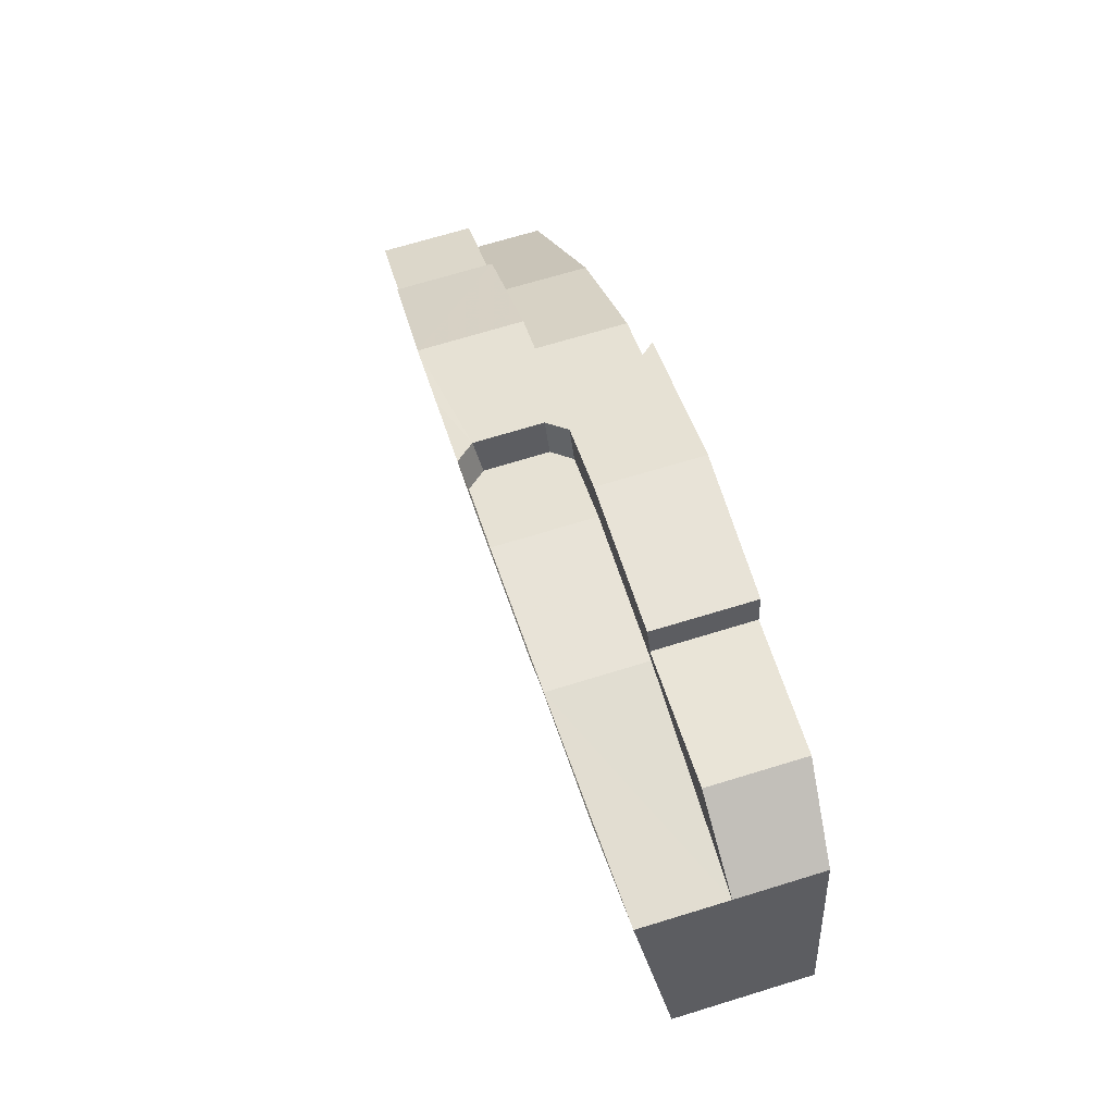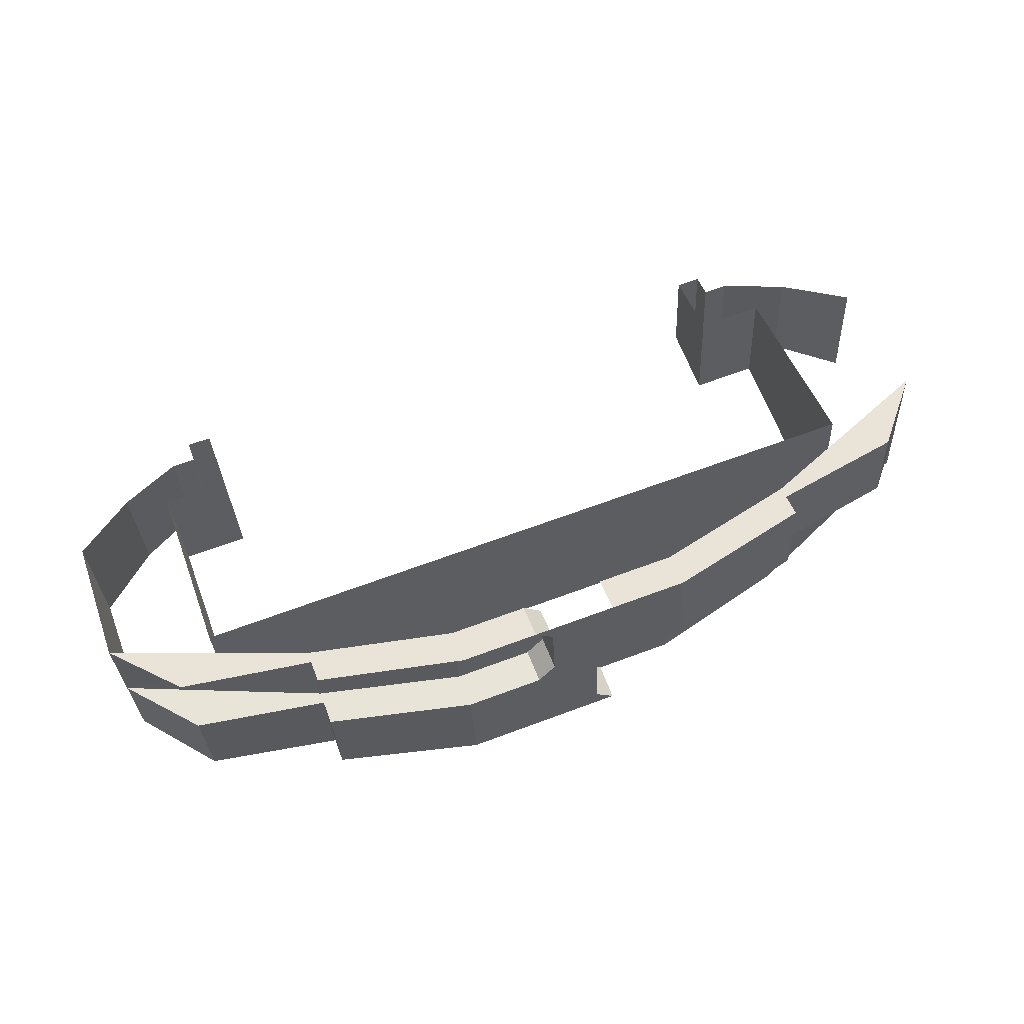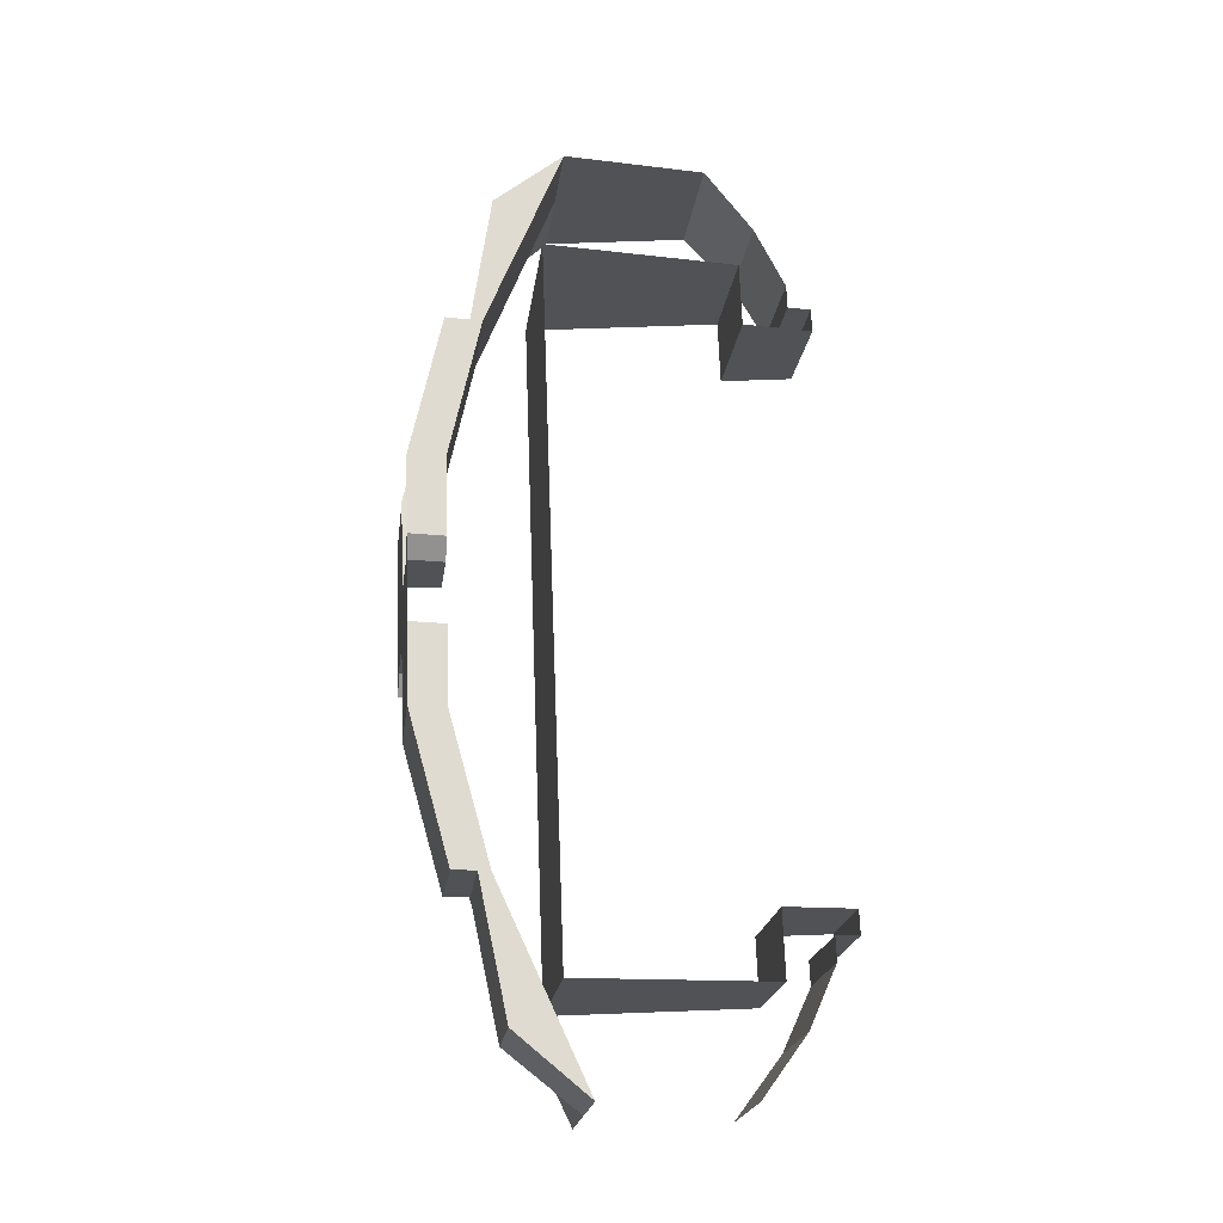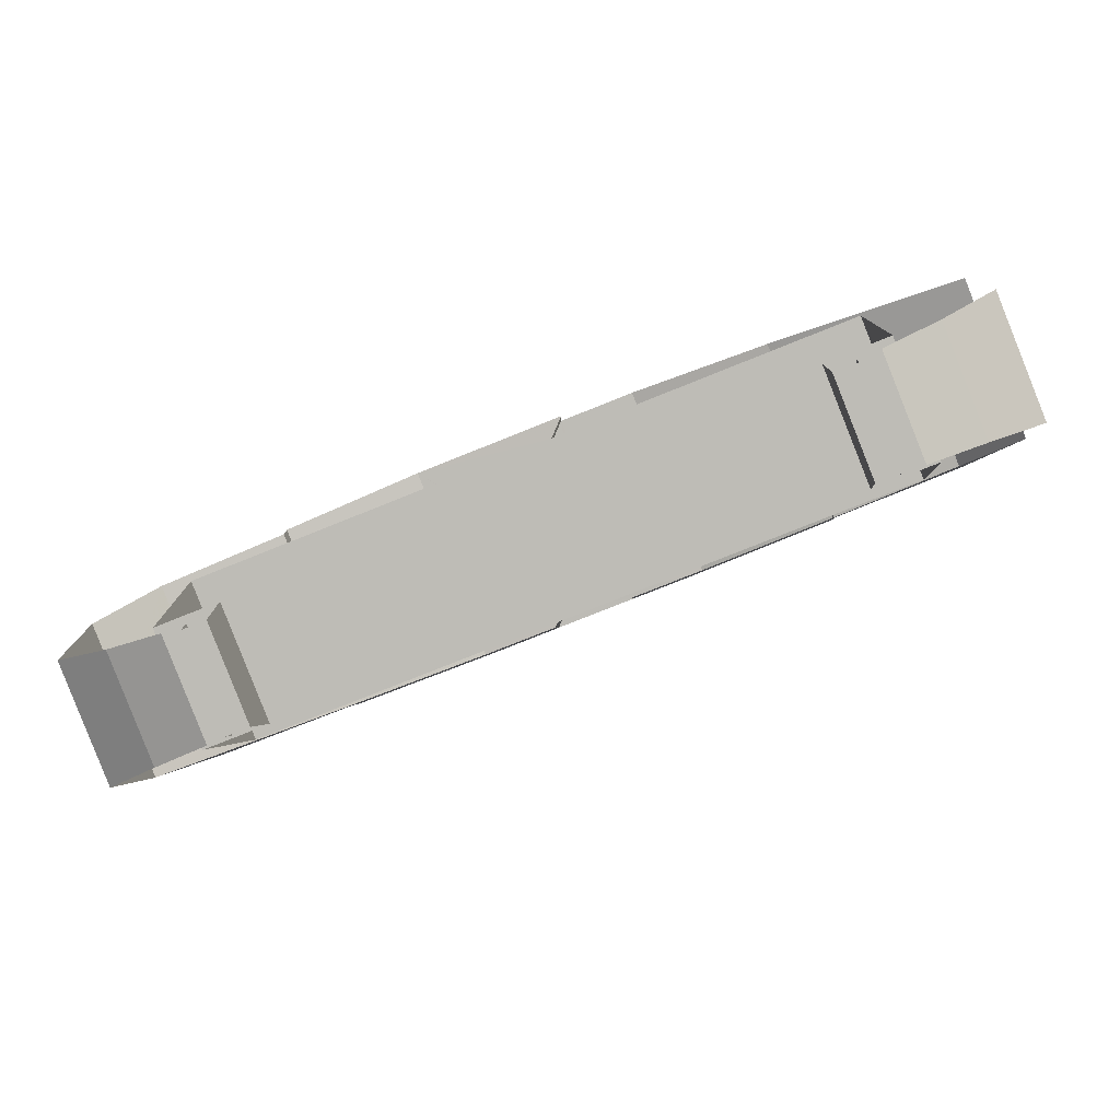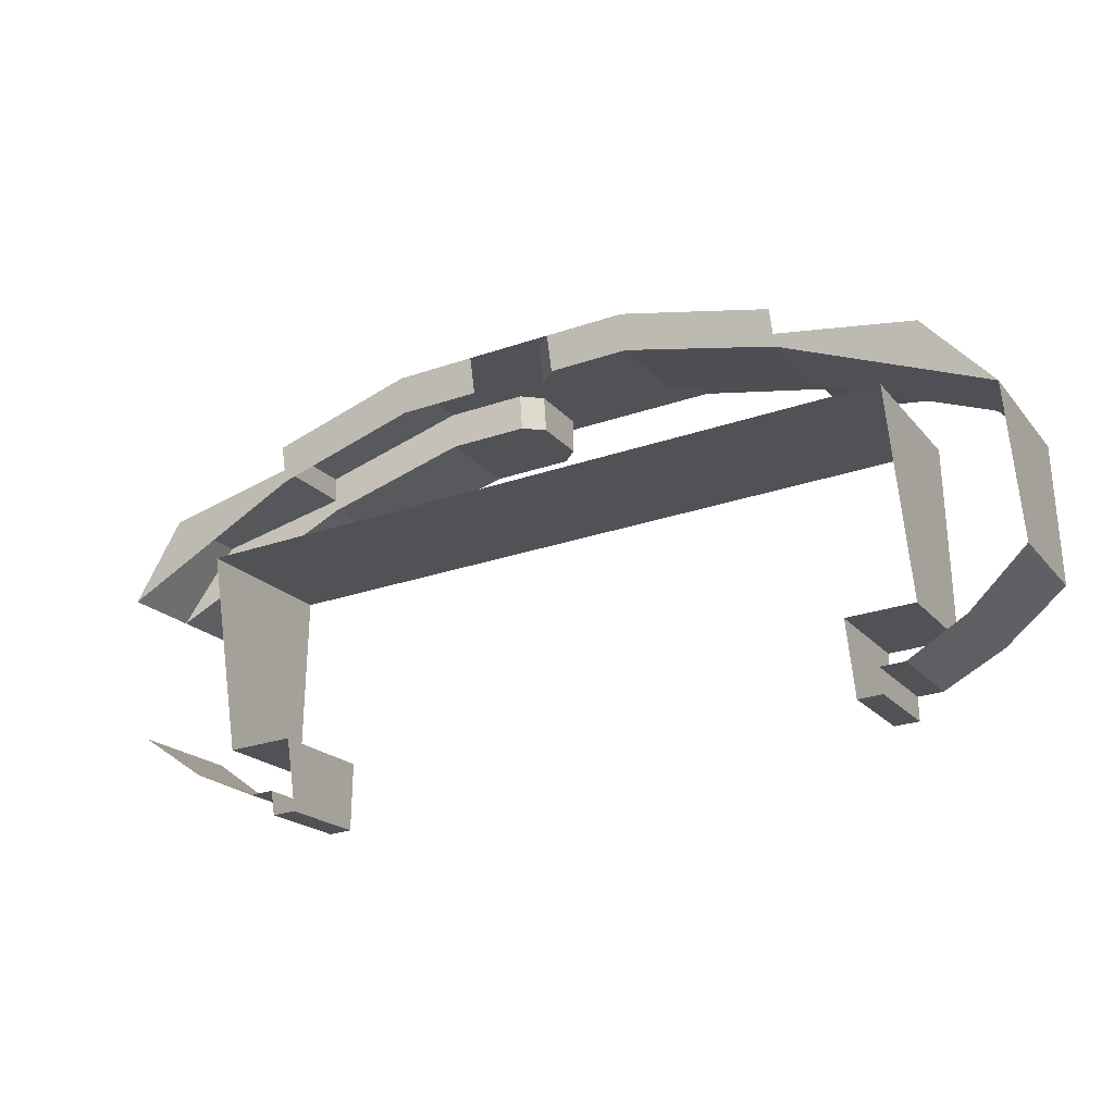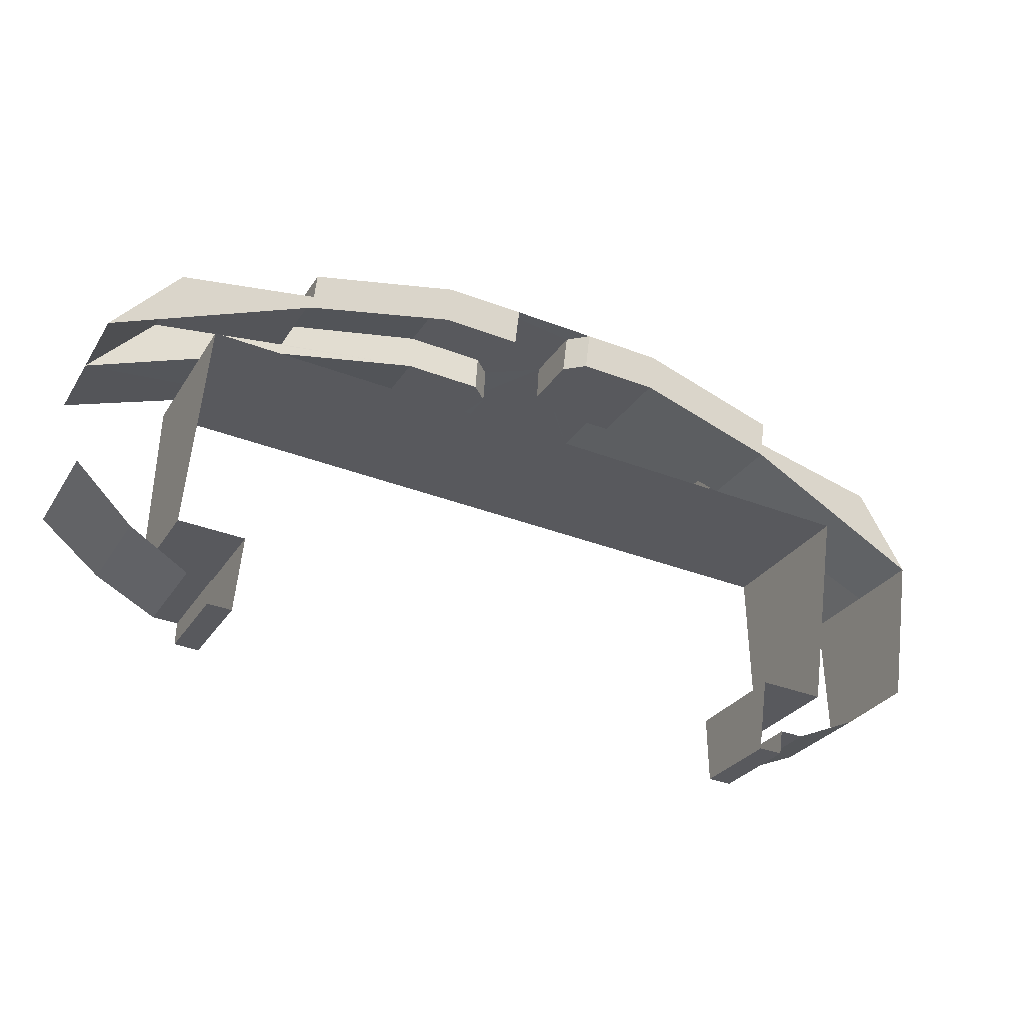
<metadata>
{"format":"obj","ext":"obj","renderer":"f3d","projection":"perspective","resolution":1024,"background":"white","views":[{"elev":43.9,"azim":74.8,"up":"+Y"},{"elev":65.2,"azim":159.4,"up":"+Z"},{"elev":68.7,"azim":-92.1,"up":"+Z"},{"elev":-78.3,"azim":-158.2,"up":"+Y"},{"elev":-28.0,"azim":27.4,"up":"+Y"},{"elev":-36.8,"azim":-26.4,"up":"+Y"}]}
</metadata>
<code>
v 1 6.55 0
v 0.35 6.55 0
v -0.2 6.53 0.1487
v 0.2 6.42 0.9965
v -0.35 6.55 0
v -0.2 6.53 0.1487
v 0.35 6.55 0
v 1 6.55 0
v 0.2 6.42 0.9965
v 0.35 6.44 0.8475
v -1 6.325 1.695
v -0.35 6.327 1.695
v 0.2 6.345 1.546
v -0.2 6.46 0.699
v -0.2 6.46 0.699
v 0.2 6.345 1.546
v 0.2 6.42 0.9965
v -0.2 6.53 0.1487
v -1 6.44 0.8475
v -1 6.325 1.695
v -0.35 6.44 0.8475
v -0.35 6.44 0.8475
v -1 6.325 1.695
v -0.2 6.46 0.699
v -0.35 6.327 1.695
v 0.35 6.327 1.695
v 0.2 6.345 1.546
v 0.35 6.44 0.8475
v 1 6.44 0.8475
v 1 6.55 0
v 2.6 3.2 0
v 2.6 3.4 0
v 2.6 3.284 0.88
v 2.6 3.091 0.8282
v 2.4 3.091 0.8282
v 2.4 3.671 0.9835
v 2.4 3.8 0
v 2.4 3.2 0
v 2.95 3.671 0.9835
v 2.95 5.264 1.411
v 2.95 5.45 0
v 2.95 3.8 0
v -2.95 3.8 0
v -2.95 5.45 0
v -2.95 5.264 1.411
v -2.95 3.671 0.9835
v -2.4 3.2 0
v -2.4 3.8 0
v -2.4 3.671 0.9835
v -2.4 3.091 0.8282
v -2.6 3.091 0.8282
v -2.6 3.284 0.88
v -2.6 3.4 0
v -2.6 3.2 0
v 3.8 5.071 1.359
v 3.8 3.912 1.048
v 3.8 5.16 0.6795
v 3.8 5.16 0.6795
v 3.8 3.912 1.048
v 3.8 4.05 0
v 3.8 5.25 0
v -1 6.44 0.8475
v -0.35 6.44 0.8475
v -2.2 5.945 0.783
v -2.2 6.145 0.809
v -2.2 5.945 0.783
v -0.35 6.44 0.8475
v -1 6.145 0.809
v -2.2 5.945 0.783
v -1 6.145 0.809
v -3.3 5.75 0.757
v -3.3 5.75 0.757
v -1 6.145 0.809
v -2.2 5.85 0.77
v -3.3 5.75 0.757
v -2.2 5.85 0.77
v -3.8 5.16 0.6795
v -0.35 6.44 0.8475
v -0.35 6.145 0.809
v -1 6.145 0.809
v -0.2 6.165 0.66
v -0.2 6.23 0.1487
v -0.35 6.25 0
v -0.35 6.145 0.809
v -0.35 6.145 0.809
v -0.35 6.25 0
v -1 6.25 0
v -1 6.145 0.809
v 1 6.44 0.8475
v 0.35 6.44 0.8475
v 2.2 5.945 0.783
v 2.2 6.145 0.809
v 2.2 5.945 0.783
v 0.35 6.44 0.8475
v 1 6.145 0.809
v 2.2 5.945 0.783
v 1 6.145 0.809
v 3.3 5.75 0.757
v 3.3 5.75 0.757
v 1 6.145 0.809
v 2.2 5.85 0.77
v 3.3 5.75 0.757
v 2.2 5.85 0.77
v 3.8 5.16 0.6795
v 0.35 6.44 0.8475
v 0.35 6.145 0.809
v 1 6.145 0.809
v 1 6.327 1.695
v 2.2 6.037 1.618
v 2.2 5.844 1.566
v 1 6.035 1.617
v 1 6.035 1.617
v 2.2 5.844 1.566
v 2.2 5.745 1.539
v 2.2 5.745 1.539
v 2.2 5.844 1.566
v 3.3 5.651 1.514
v 3.8 5.071 1.359
v 0.35 6.327 1.695
v 1 6.327 1.695
v 1 6.035 1.617
v 0.35 6.035 1.617
v 0.2 6.125 0.9575
v 0.2 6.055 1.469
v 0.35 6.035 1.617
v 0.35 6.145 0.809
v 0.35 6.145 0.809
v 0.35 6.035 1.617
v 1 6.035 1.617
v 1 6.145 0.809
v -1 6.325 1.695
v -2.2 6.035 1.617
v -2.2 5.845 1.566
v -1 6.037 1.618
v -1 6.037 1.618
v -2.2 5.845 1.566
v -2.2 5.747 1.54
v -2.2 5.747 1.54
v -2.2 5.845 1.566
v -3.3 5.65 1.514
v -3.8 5.071 1.359
v -0.35 6.037 1.618
v -0.35 6.327 1.695
v -1 6.325 1.695
v -1 6.037 1.618
v 0.2 6.125 0.9575
v 0.2 6.42 0.9965
v 0.2 6.345 1.546
v 0.2 6.055 1.469
v -0.2 6.165 0.66
v -0.2 6.46 0.699
v -0.2 6.53 0.1487
v -0.2 6.23 0.1487
v -2.2 6.035 1.617
v -2.2 6.145 0.809
v -2.2 5.945 0.783
v -2.2 5.845 1.566
v 2.2 6.25 0
v 2.2 6.145 0.809
v 2.2 5.945 0.783
v 2.2 6.05 0
v 2.6 3.284 0.88
v 2.6 3.4 0
v 2.8 3.4 0
v 2.8 3.284 0.88
v 3.3 3.65 0
v 3.3 3.526 0.9447
v 2.8 3.284 0.88
v 2.8 3.4 0
v 3.3 3.65 0
v 3.8 4.05 0
v 3.8 3.912 1.048
v 3.3 3.526 0.9447
v 3.3 5.85 0
v 3.3 5.75 0.757
v 3.8 5.16 0.6795
v 3.8 5.25 0
v 2.2 6.05 0
v 2.2 5.945 0.783
v 3.3 5.75 0.757
v 3.3 5.85 0
v 1 6.55 0
v 1 6.44 0.8475
v 2.2 6.145 0.809
v 2.2 6.25 0
v -1 6.325 1.695
v -1 6.44 0.8475
v -2.2 6.145 0.809
v -2.2 6.035 1.617
v -2.2 5.845 1.566
v -2.2 5.945 0.783
v -3.3 5.75 0.757
v -3.3 5.65 1.514
v -3.3 5.65 1.514
v -3.3 5.75 0.757
v -3.8 5.16 0.6795
v -3.8 5.071 1.359
v -3.8 3.912 1.048
v -3.8 4.05 0
v -3.3 3.65 0
v -3.3 3.526 0.9447
v -3.3 3.526 0.9447
v -3.3 3.65 0
v -2.8 3.4 0
v -2.8 3.284 0.88
v -2.8 3.284 0.88
v -2.8 3.4 0
v -2.6 3.4 0
v -2.6 3.284 0.88
v -2.6 3.091 0.8282
v -2.6 3.2 0
v -2.4 3.2 0
v -2.4 3.091 0.8282
v -2.4 3.671 0.9835
v -2.4 3.8 0
v -2.95 3.8 0
v -2.95 3.671 0.9835
v 2.4 3.8 0
v 2.4 3.671 0.9835
v 2.95 3.671 0.9835
v 2.95 3.8 0
v 2.6 3.2 0
v 2.6 3.091 0.8282
v 2.4 3.091 0.8282
v 2.4 3.2 0
v 2.2 5.85 0.77
v 1 6.145 0.809
v 1 6.035 1.617
v 2.2 5.745 1.539
v 3.8 5.16 0.6795
v 2.2 5.85 0.77
v 2.2 5.745 1.539
v 3.8 5.071 1.359
v -2.2 5.85 0.77
v -1 6.145 0.809
v -1 6.25 0
v -2.2 5.95 0
v -3.8 5.16 0.6795
v -2.2 5.85 0.77
v -2.2 5.95 0
v -3.8 5.25 0
v -0.2 6.53 0.1487
v -0.35 6.55 0
v -0.35 6.25 0
v -0.2 6.23 0.1487
v -0.2 6.165 0.6601
v -0.35 6.145 0.8091
v -0.35 6.44 0.8476
v -0.2 6.46 0.6986
v 0.2 6.125 0.9576
v 0.35 6.145 0.8091
v 0.35 6.44 0.8476
v 0.2 6.42 0.9961
v 0.2 6.055 1.469
v 0.2 6.345 1.546
v 0.35 6.327 1.695
v 0.35 6.035 1.617
v -2.95 5.264 1.411
v -2.95 5.45 0
v 2.95 5.45 0
v 2.95 5.264 1.411
g mesh7029285
f 1 2 3
f 3 4 1
f 5 6 7
f 8 9 10
f 11 12 13
f 13 14 11
f 15 16 17
f 17 18 15
f 19 20 21
f 22 23 24
f 25 26 27
f 28 29 30
f 31 32 33
f 33 34 31
f 35 36 37
f 37 38 35
f 39 40 41
f 41 42 39
f 43 44 45
f 45 46 43
f 47 48 49
f 49 50 47
f 51 52 53
f 53 54 51
f 55 56 57
f 58 59 60
f 60 61 58
f 62 63 64
f 64 65 62
f 66 67 68
f 69 70 71
f 72 73 74
f 75 76 77
f 78 79 80
f 81 82 83
f 83 84 81
f 85 86 87
f 87 88 85
f 89 90 91
f 91 92 89
f 93 94 95
f 96 97 98
f 99 100 101
f 102 103 104
f 105 106 107
f 108 109 110
f 110 111 108
f 112 113 114
f 115 116 117
f 117 118 115
g mesh7029286
f 119 120 121
f 121 122 119
f 123 124 125
f 125 126 123
f 127 128 129
f 129 130 127
f 131 132 133
f 133 134 131
f 135 136 137
f 138 139 140
f 140 141 138
f 142 143 144
f 144 145 142
f 146 147 148
f 148 149 146
f 150 151 152
f 152 153 150
f 154 155 156
f 156 157 154
f 158 159 160
f 160 161 158
f 162 163 164
f 164 165 162
f 166 167 168
f 168 169 166
f 170 171 172
f 172 173 170
f 174 175 176
f 176 177 174
f 178 179 180
f 180 181 178
f 182 183 184
f 184 185 182
f 186 187 188
f 188 189 186
f 190 191 192
f 192 193 190
f 194 195 196
f 196 197 194
f 198 199 200
f 200 201 198
f 202 203 204
f 204 205 202
f 206 207 208
f 208 209 206
f 210 211 212
f 212 213 210
f 214 215 216
f 216 217 214
f 218 219 220
f 220 221 218
f 222 223 224
f 224 225 222
f 226 227 228
f 228 229 226
f 230 231 232
f 232 233 230
f 234 235 236
f 236 237 234
f 238 239 240
f 240 241 238
g mesh7029288
f 242 243 244
f 244 245 242
g mesh7029290
f 246 247 248
f 248 249 246
g mesh7029292
f 250 251 252
f 252 253 250
f 254 255 256
f 256 257 254
f 258 259 260
f 260 261 258

</code>
